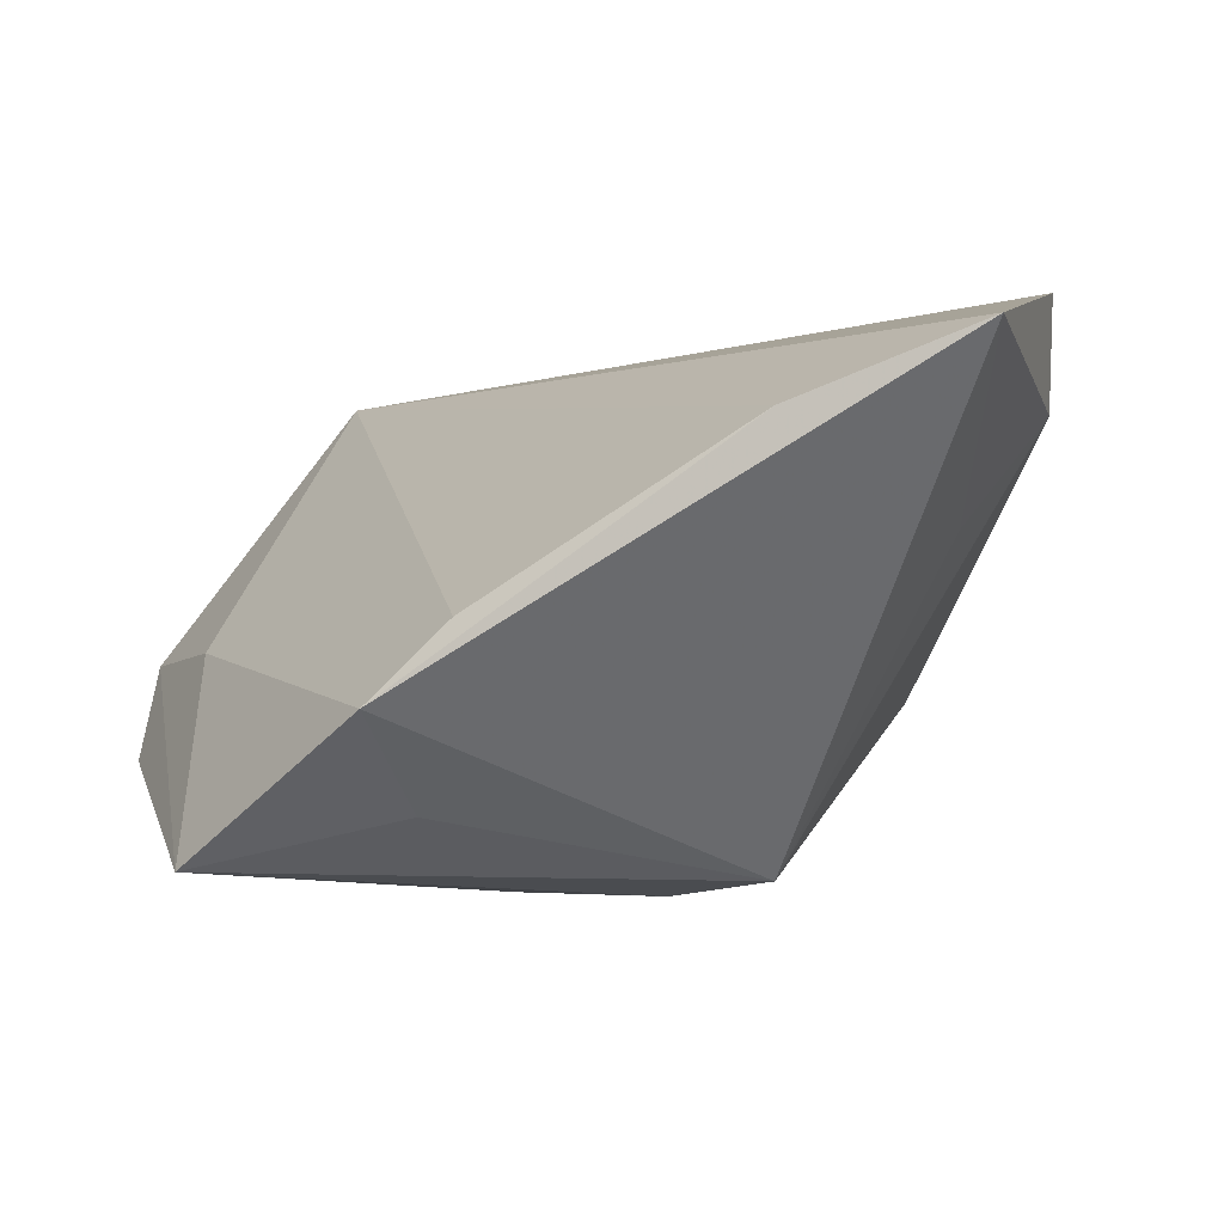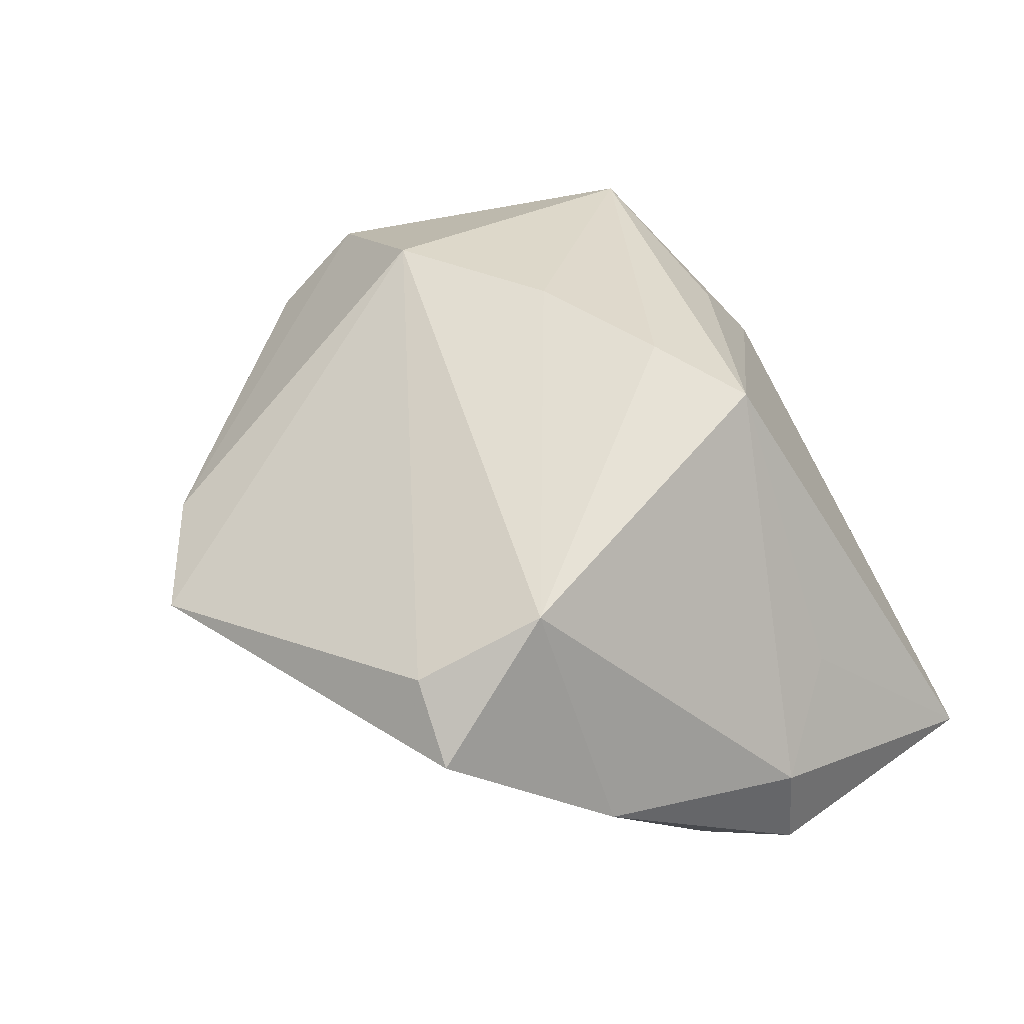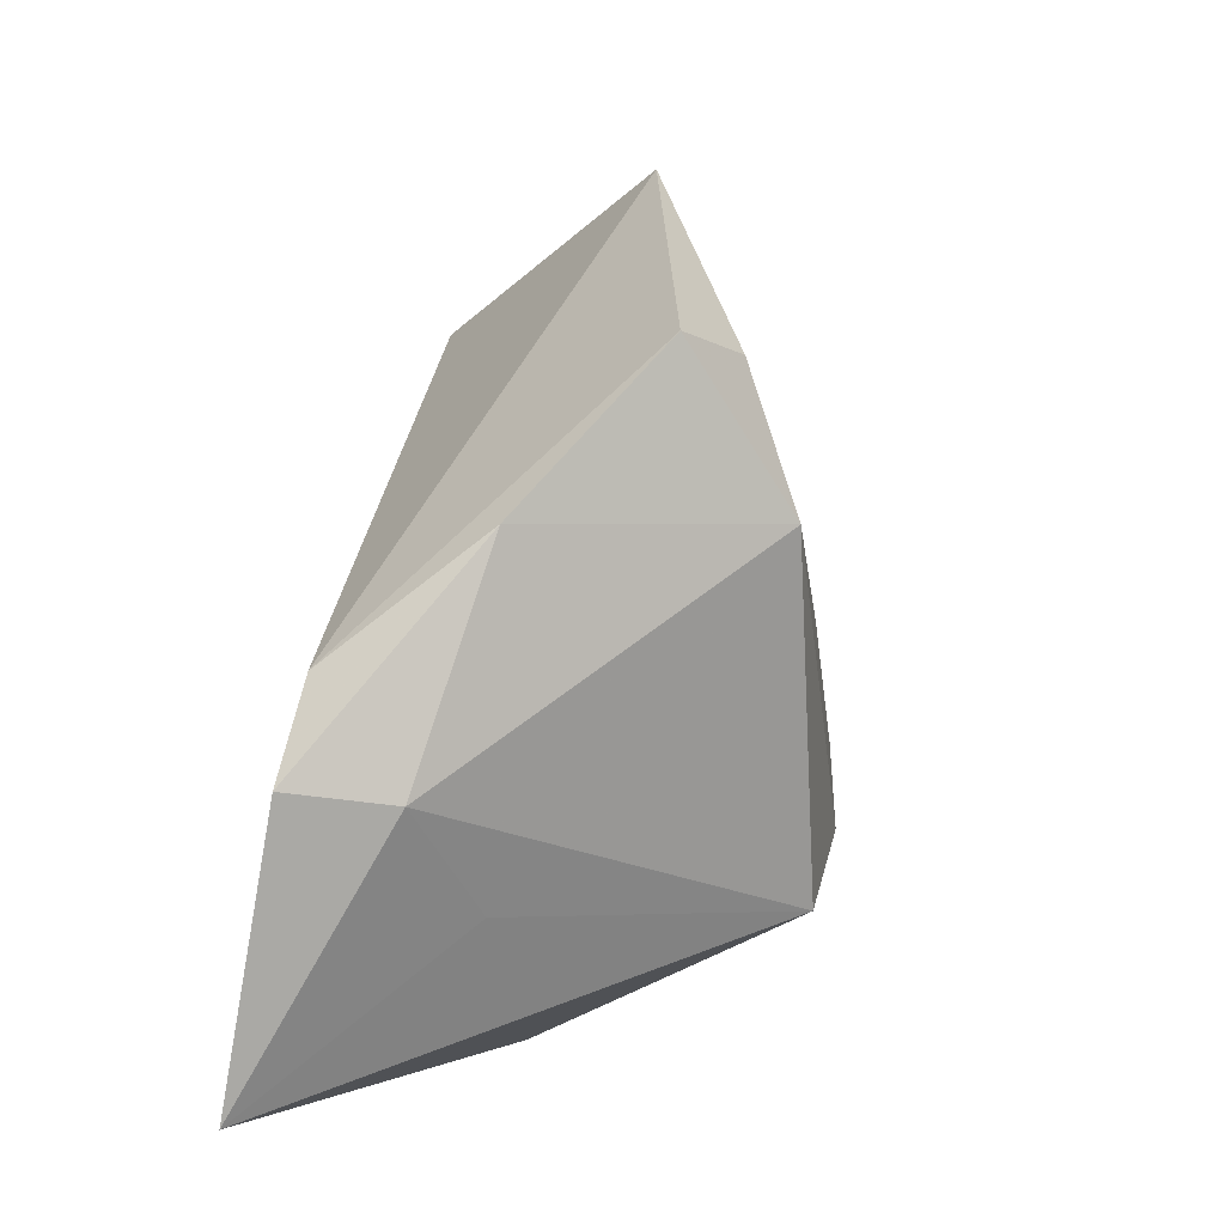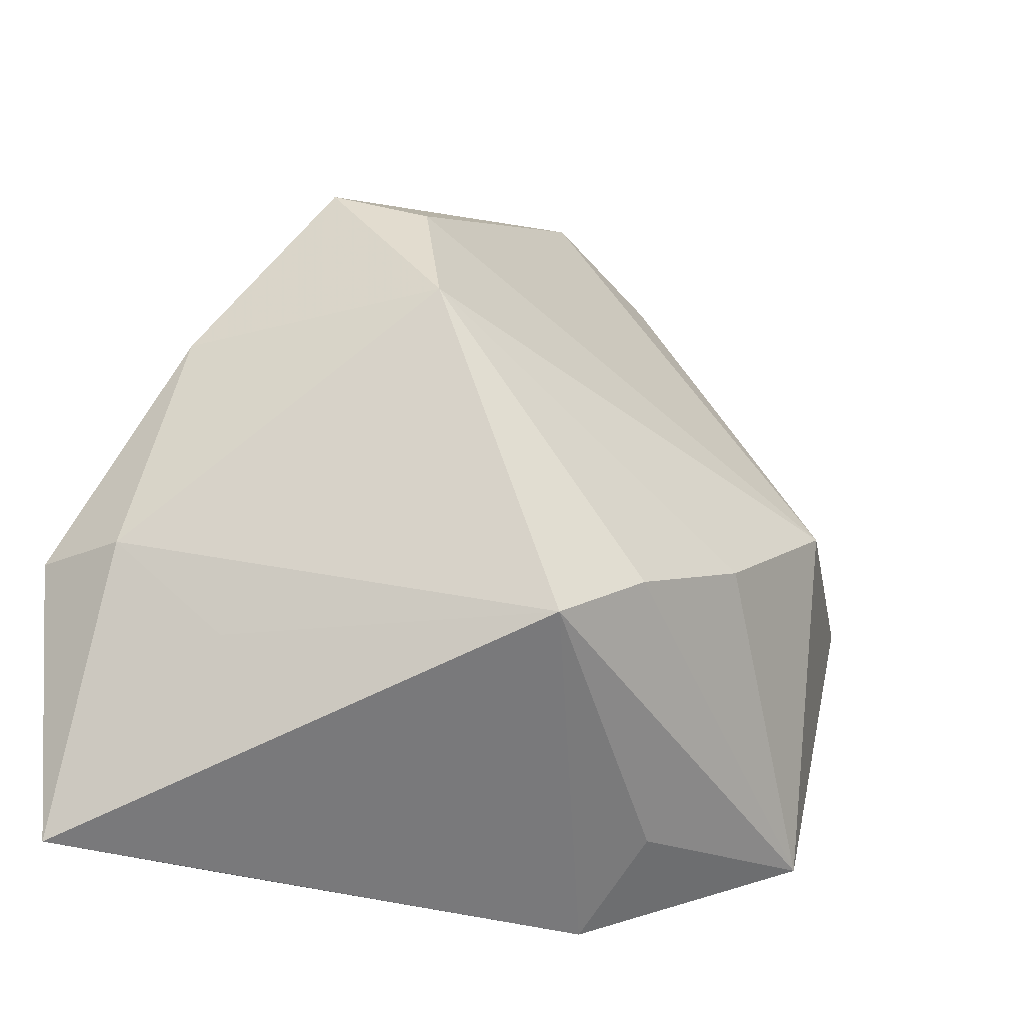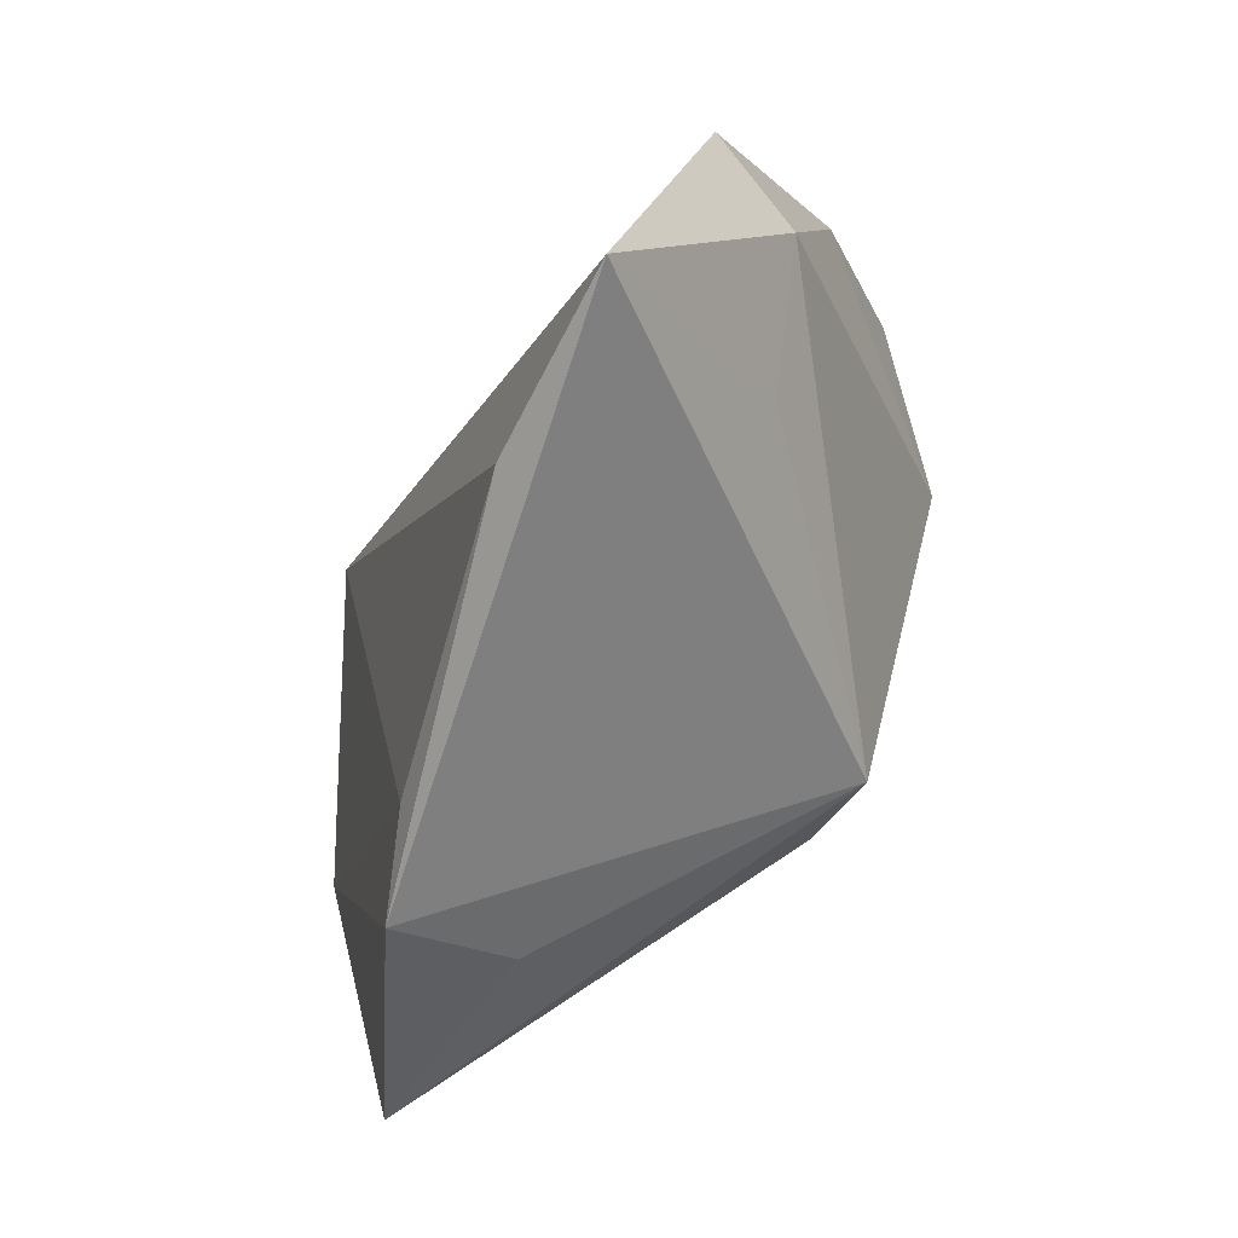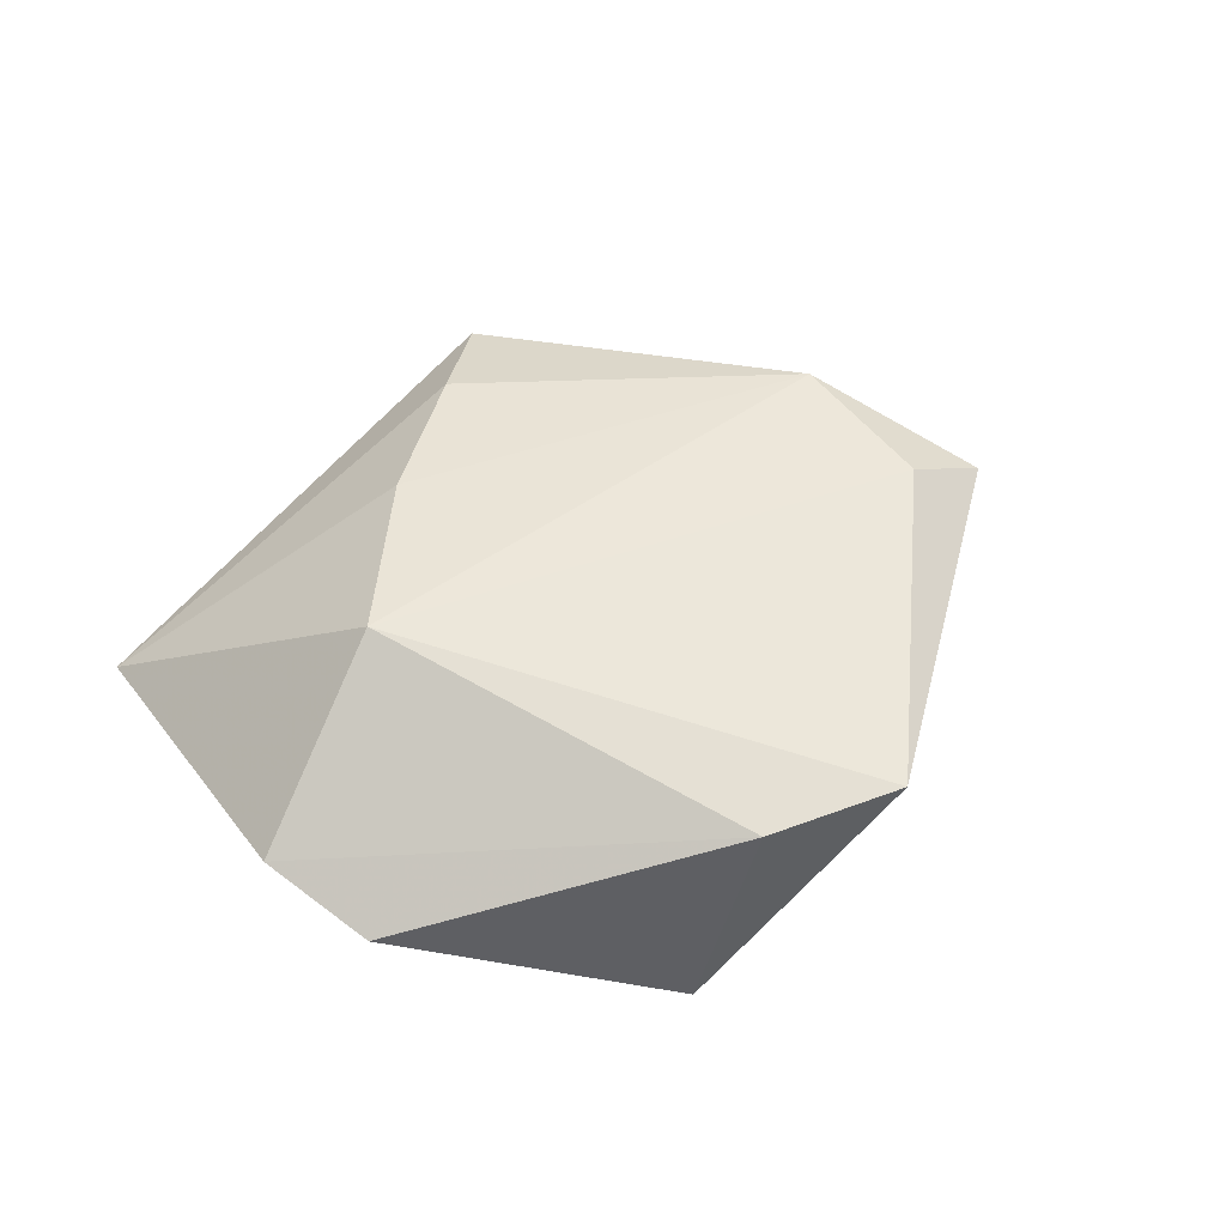
<metadata>
{"format":"obj","ext":"obj","renderer":"f3d","projection":"perspective","resolution":1024,"background":"white","views":[{"elev":-72.5,"azim":-156.2,"up":"+Y"},{"elev":65.9,"azim":-115.7,"up":"+Z"},{"elev":-1.0,"azim":-75.5,"up":"+Y"},{"elev":-35.7,"azim":-30.4,"up":"+Y"},{"elev":-66.4,"azim":-116.6,"up":"+Y"},{"elev":33.3,"azim":133.8,"up":"+Z"}]}
</metadata>
<code>
v -0.05021 -0.0006103 -0.01359
v 0.0209 -0.03731 0.002064
v -0.05082 -0.01329 -0.003661
v 0.007099 0.05594 0.00646
v 0.05711 0.007118 -0.002029
v -0.006973 -0.02611 0.02692
v 0.01956 -0.04452 -0.01232
v -0.0351 0.03245 0.01908
v -0.02385 0.03113 0.02315
v 0.008411 -0.04137 -0.01614
v 0.02299 0.03983 -0.02301
v 0.043 0.0019 -0.01179
v 0.0387 0.004991 0.01894
v 0.02124 -0.009164 0.02372
v 0.004881 -0.01814 0.02728
v -0.04686 0.01325 0.00437
v -0.04893 -0.04452 -0.02301
v -0.02491 0.01394 0.02902
v 0.0535 0.01972 -0.008114
v 0.02206 0.04842 0.003993
v -0.02688 -0.04281 -0.02301
v -0.0558 -0.01178 -0.01496
v -0.038 -0.02468 0.0003082
v 0.04617 -0.03356 -0.001069
f 19 11 20
f 20 11 4
f 13 20 4
f 17 11 21
f 17 21 7
f 18 16 3
f 8 16 18
f 4 11 1
f 1 8 4
f 16 8 1
f 5 24 19
f 5 13 24
f 19 20 5
f 20 13 5
f 18 3 6
f 17 7 6
f 12 11 19
f 19 24 12
f 24 7 12
f 10 21 11
f 10 7 21
f 11 12 10
f 10 12 7
f 4 8 9
f 9 8 18
f 9 13 4
f 18 13 9
f 22 3 16
f 16 1 22
f 17 3 22
f 22 11 17
f 22 1 11
f 14 13 18
f 24 13 14
f 2 7 24
f 24 6 2
f 2 6 7
f 23 3 17
f 17 6 23
f 23 6 3
f 15 6 24
f 24 14 15
f 18 6 15
f 15 14 18

</code>
